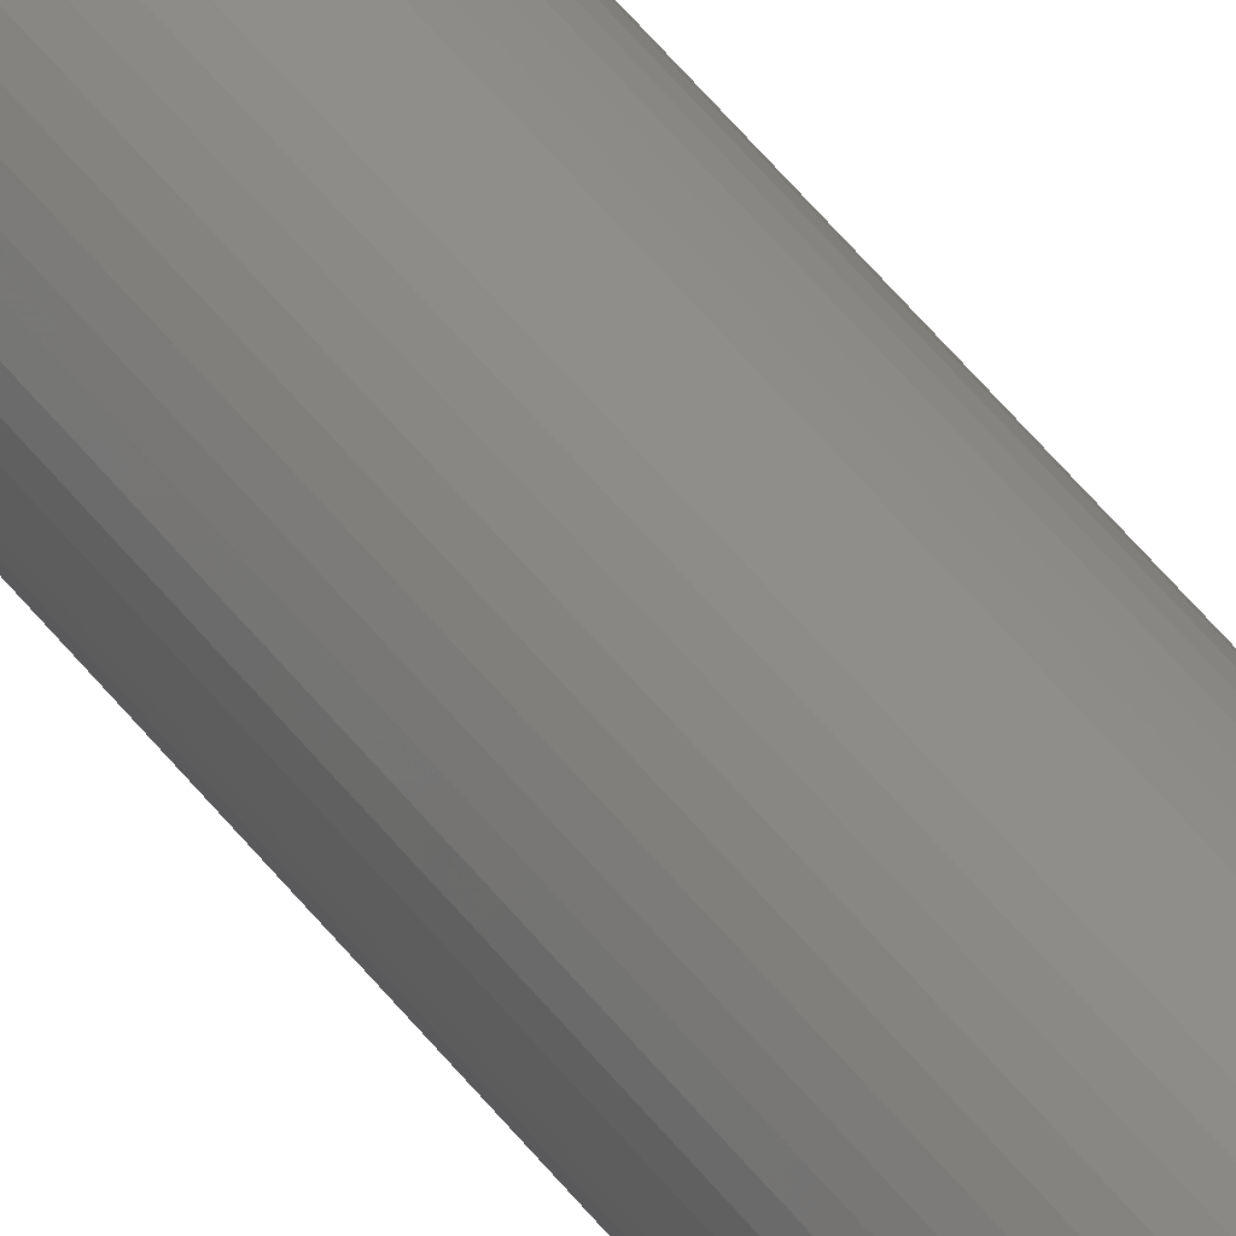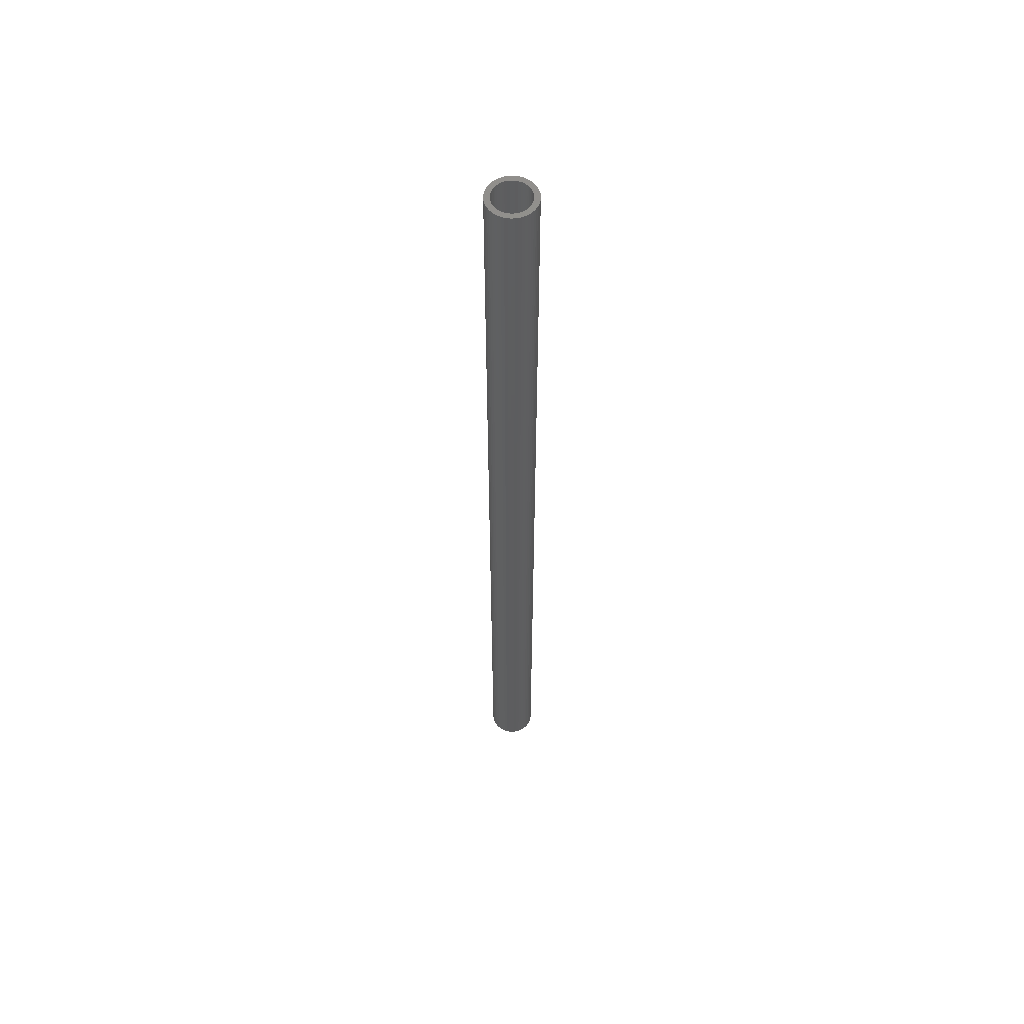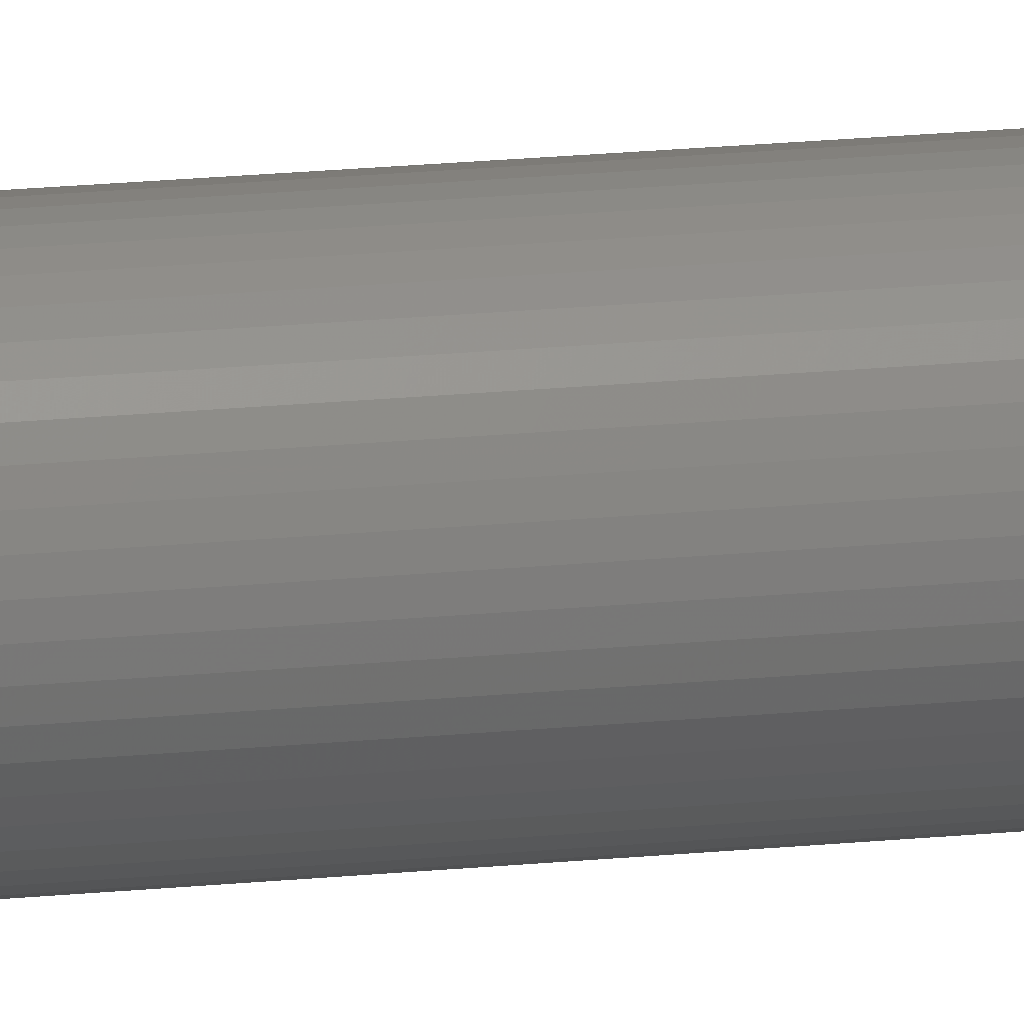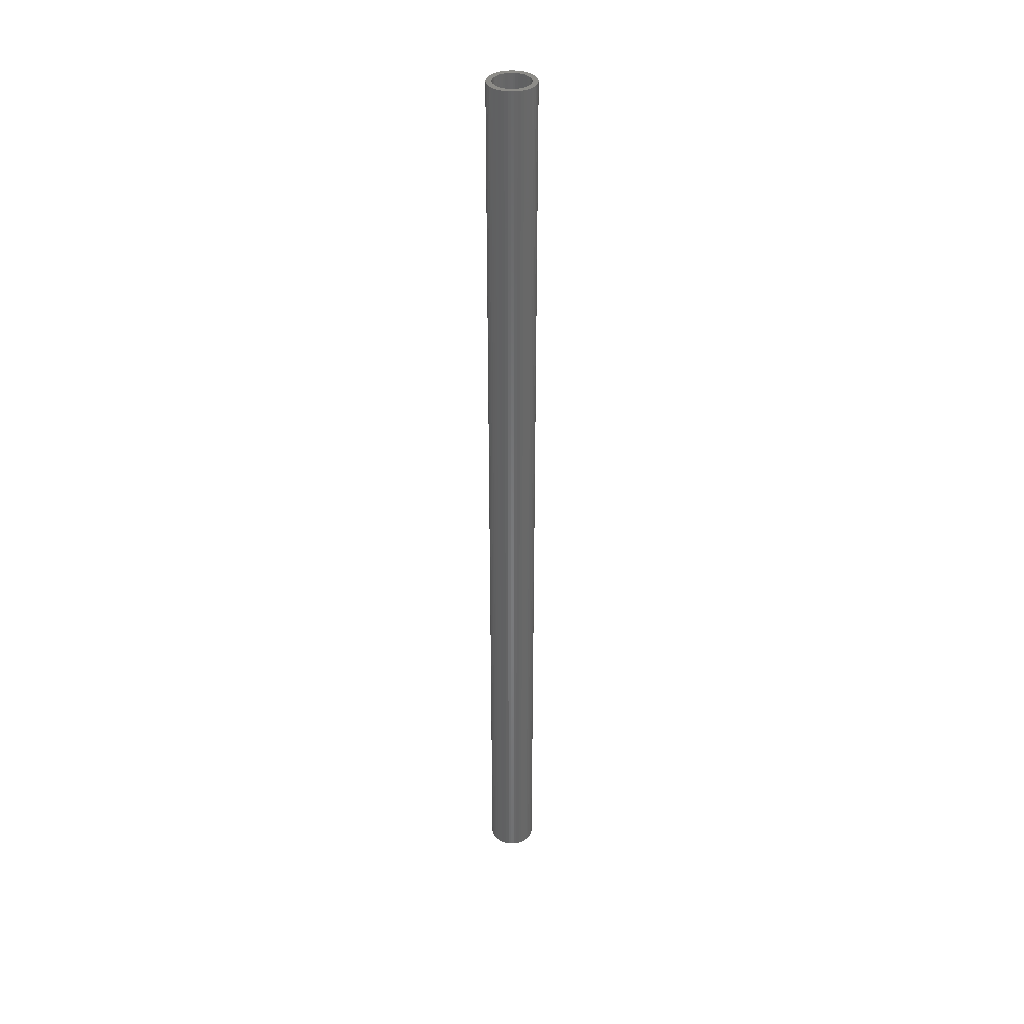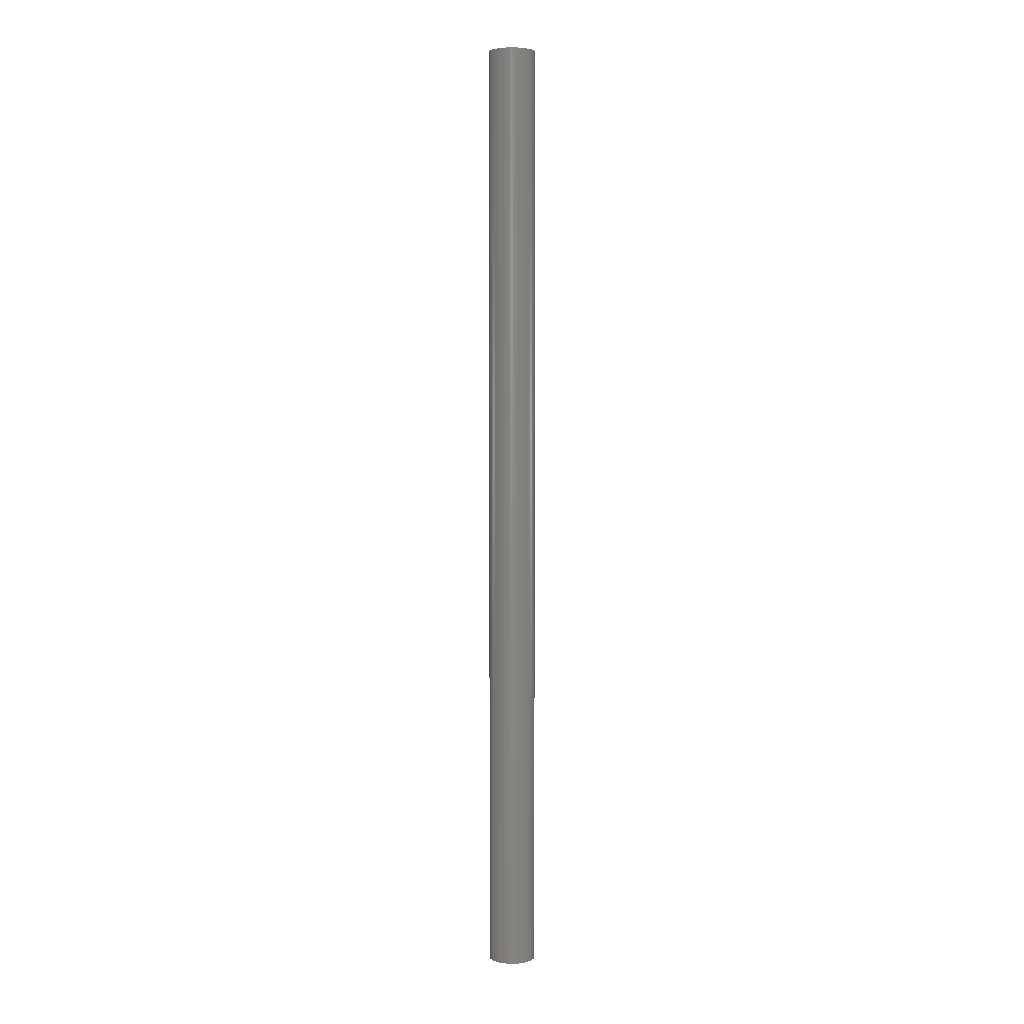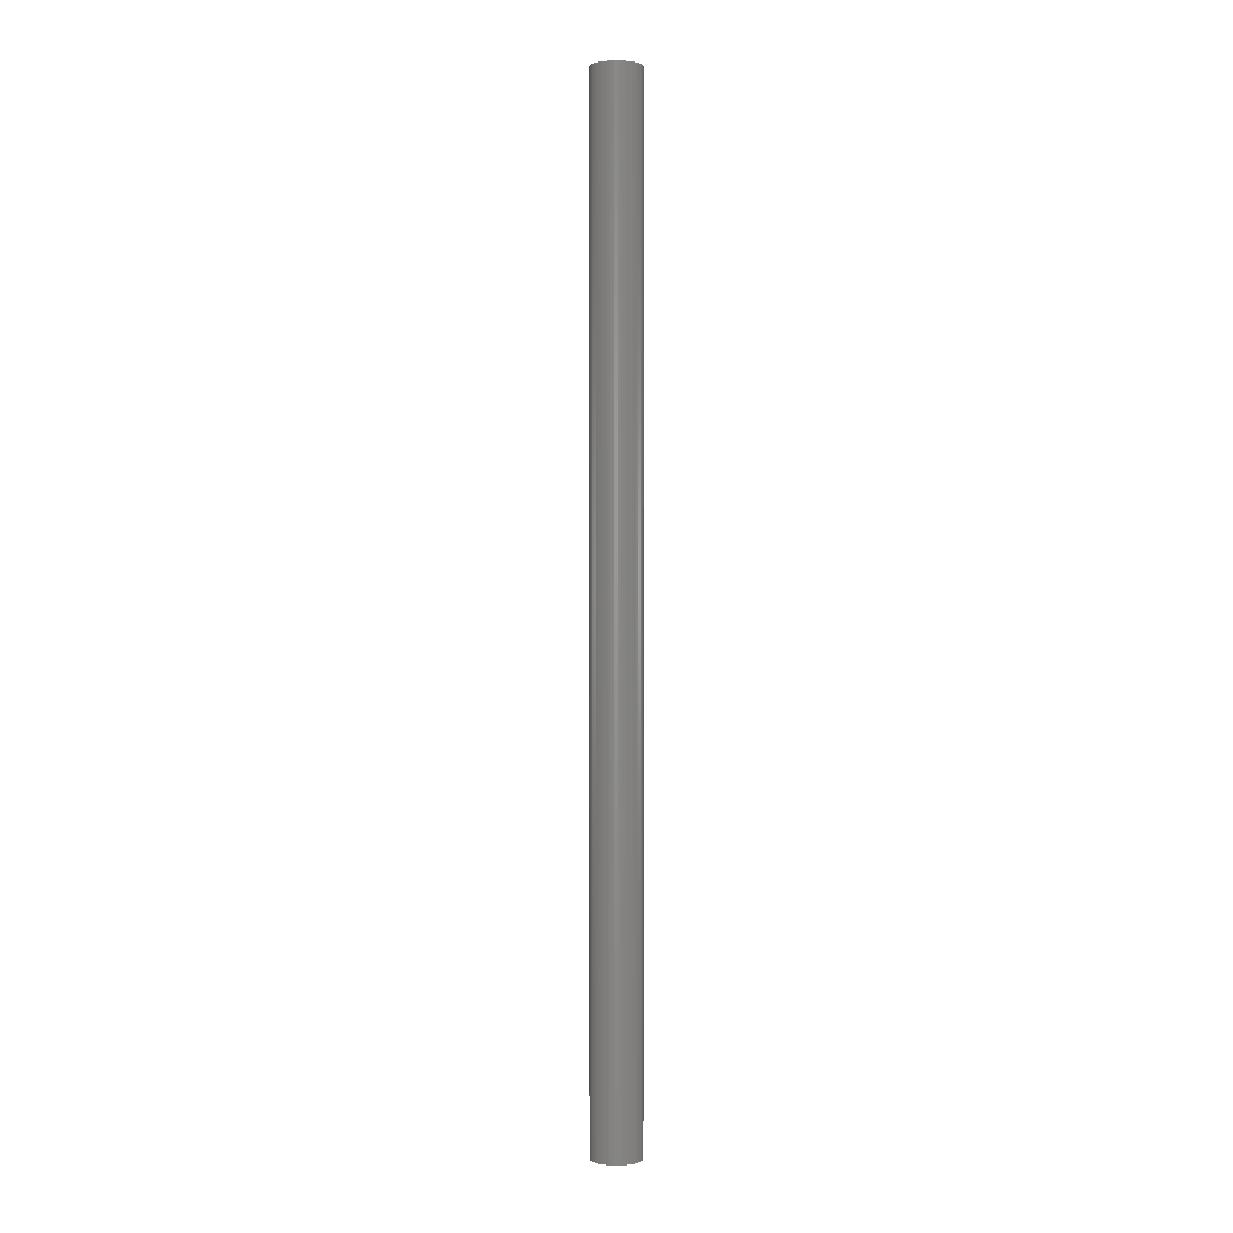
<metadata>
{"format":"stl","ext":"stl","renderer":"f3d","projection":"perspective","resolution":1024,"background":"white","views":[{"elev":46.3,"azim":-34.2,"up":"+Y"},{"elev":57.0,"azim":-146.1,"up":"+Z"},{"elev":15.8,"azim":76.9,"up":"+Y"},{"elev":36.3,"azim":149.9,"up":"+Z"},{"elev":3.8,"azim":-178.2,"up":"+Z"},{"elev":1.7,"azim":58.7,"up":"+Z"}]}
</metadata>
<code>
# stl→obj: 200 verts, 400 faces
v 1.75 0 35
v 1.736 0.2193 -35
v 1.736 0.2193 35
v 1.75 0 -35
v -1.75 0 -35
v -1.736 0.2193 35
v -1.736 0.2193 -35
v -1.75 0 35
v 0.1099 1.747 -35
v -0.1099 1.747 35
v 0.1099 1.747 35
v -0.1099 1.747 -35
v -0.1099 -1.747 -35
v 0.1099 -1.747 35
v -0.1099 -1.747 35
v 0.1099 -1.747 -35
v 1.276 1.198 -35
v 1.115 1.348 35
v 1.276 1.198 35
v 1.115 1.348 -35
v -1.115 1.348 -35
v -1.276 1.198 35
v -1.115 1.348 35
v -1.276 1.198 -35
v -0.5408 1.664 -35
v -0.7451 1.583 35
v -0.5408 1.664 35
v -0.7451 1.583 -35
v 1.534 -0.8431 35
v 1.627 -0.6442 -35
v 1.627 -0.6442 35
v 1.534 -0.8431 -35
v 1.627 0.6442 35
v 1.534 0.8431 -35
v 1.534 0.8431 35
v 1.627 0.6442 -35
v 0.7451 1.583 -35
v 0.5408 1.664 35
v 0.7451 1.583 35
v 0.5408 1.664 -35
v 0.9377 1.478 35
v 0.9377 1.478 -35
v -1.627 0.6442 -35
v -1.534 0.8431 35
v -1.534 0.8431 -35
v -1.627 0.6442 35
v -1.416 1.029 -35
v -1.416 1.029 35
v 1.35 0 35
v 1.339 0.1692 35
v 1.695 0.4352 35
v 1.736 -0.2193 35
v 1.308 0.3357 35
v 1.339 -0.1692 35
v 1.255 0.497 35
v 1.695 -0.4352 35
v 1.183 0.6504 35
v 1.416 1.029 35
v 1.308 -0.3357 35
v 1.092 0.7935 35
v 0.9841 0.9241 35
v 0.8605 1.04 35
v 0.7234 1.14 35
v 0.5748 1.222 35
v 0.4172 1.284 35
v 0.3279 1.719 35
v 0.253 1.326 35
v 0.08477 1.347 35
v -0.08477 1.347 35
v -0.253 1.326 35
v -0.3279 1.719 35
v -0.4172 1.284 35
v -0.5748 1.222 35
v -0.7234 1.14 35
v -0.9377 1.478 35
v -0.8605 1.04 35
v -0.9841 0.9241 35
v -1.092 0.7935 35
v -1.183 0.6504 35
v -1.255 0.497 35
v -1.308 0.3357 35
v 1.255 -0.497 35
v 1.183 -0.6504 35
v 1.416 -1.029 35
v 1.092 -0.7935 35
v 1.276 -1.198 35
v 0.9841 -0.9241 35
v 1.115 -1.348 35
v 0.8605 -1.04 35
v 0.9377 -1.478 35
v 0.7234 -1.14 35
v 0.7451 -1.583 35
v 0.5748 -1.222 35
v 0.5408 -1.664 35
v 0.4172 -1.284 35
v 0.3279 -1.719 35
v 0.253 -1.326 35
v 0.08477 -1.347 35
v -0.08477 -1.347 35
v -0.253 -1.326 35
v -0.3279 -1.719 35
v -0.4172 -1.284 35
v -0.5408 -1.664 35
v -0.5748 -1.222 35
v -0.7451 -1.583 35
v -0.7234 -1.14 35
v -0.9377 -1.478 35
v -0.8605 -1.04 35
v -1.115 -1.348 35
v -0.9841 -0.9241 35
v -1.276 -1.198 35
v -1.092 -0.7935 35
v -1.416 -1.029 35
v -1.183 -0.6504 35
v -1.534 -0.8431 35
v -1.255 -0.497 35
v -1.627 -0.6442 35
v -1.308 -0.3357 35
v -1.695 -0.4352 35
v -1.339 -0.1692 35
v -1.736 -0.2193 35
v -1.35 0 35
v -1.695 0.4352 35
v -1.339 0.1692 35
v -0.9377 1.478 -35
v -0.3279 1.719 -35
v 1.35 0 -35
v 1.736 -0.2193 -35
v 1.339 -0.1692 -35
v 1.695 -0.4352 -35
v 1.308 -0.3357 -35
v 1.339 0.1692 -35
v 1.255 -0.497 -35
v 1.695 0.4352 -35
v 1.183 -0.6504 -35
v 1.416 -1.029 -35
v 1.308 0.3357 -35
v 1.092 -0.7935 -35
v 1.276 -1.198 -35
v 0.9841 -0.9241 -35
v 1.115 -1.348 -35
v 0.8605 -1.04 -35
v 0.9377 -1.478 -35
v 0.7234 -1.14 -35
v 0.7451 -1.583 -35
v 0.5748 -1.222 -35
v 0.5408 -1.664 -35
v 0.4172 -1.284 -35
v 0.3279 -1.719 -35
v 0.253 -1.326 -35
v 0.08477 -1.347 -35
v -0.08477 -1.347 -35
v -0.253 -1.326 -35
v -0.3279 -1.719 -35
v -0.4172 -1.284 -35
v -0.5408 -1.664 -35
v -0.5748 -1.222 -35
v -0.7451 -1.583 -35
v -0.7234 -1.14 -35
v -0.9377 -1.478 -35
v -0.8605 -1.04 -35
v -1.115 -1.348 -35
v -0.9841 -0.9241 -35
v -1.276 -1.198 -35
v -1.092 -0.7935 -35
v -1.416 -1.029 -35
v -1.183 -0.6504 -35
v -1.534 -0.8431 -35
v -1.255 -0.497 -35
v -1.627 -0.6442 -35
v -1.308 -0.3357 -35
v 1.255 0.497 -35
v 1.183 0.6504 -35
v 1.416 1.029 -35
v 1.092 0.7935 -35
v 0.9841 0.9241 -35
v 0.8605 1.04 -35
v 0.7234 1.14 -35
v 0.5748 1.222 -35
v 0.4172 1.284 -35
v 0.3279 1.719 -35
v 0.253 1.326 -35
v 0.08477 1.347 -35
v -0.08477 1.347 -35
v -0.253 1.326 -35
v -0.4172 1.284 -35
v -0.5748 1.222 -35
v -0.7234 1.14 -35
v -0.8605 1.04 -35
v -0.9841 0.9241 -35
v -1.092 0.7935 -35
v -1.183 0.6504 -35
v -1.255 0.497 -35
v -1.308 0.3357 -35
v -1.695 0.4352 -35
v -1.339 0.1692 -35
v -1.35 0 -35
v -1.695 -0.4352 -35
v -1.339 -0.1692 -35
v -1.736 -0.2193 -35
f 1 2 3
f 2 1 4
f 5 6 7
f 6 5 8
f 9 10 11
f 10 9 12
f 13 14 15
f 14 13 16
f 17 18 19
f 18 17 20
f 21 22 23
f 22 21 24
f 25 26 27
f 26 25 28
f 29 30 31
f 30 29 32
f 33 34 35
f 34 33 36
f 37 38 39
f 38 37 40
f 20 41 18
f 41 20 42
f 43 44 45
f 44 43 46
f 47 22 24
f 22 47 48
f 49 1 3
f 50 3 51
f 1 49 52
f 53 51 33
f 54 52 49
f 55 33 35
f 52 54 56
f 57 35 58
f 59 56 54
f 56 59 31
f 3 50 49
f 51 53 50
f 60 58 19
f 33 55 53
f 35 57 55
f 61 19 18
f 58 60 57
f 19 61 60
f 62 18 41
f 18 62 61
f 63 41 39
f 41 63 62
f 39 64 63
f 38 64 39
f 38 65 64
f 66 65 38
f 66 67 65
f 11 67 66
f 11 68 67
f 11 69 68
f 10 69 11
f 10 70 69
f 71 70 10
f 71 72 70
f 27 72 71
f 27 73 72
f 26 73 27
f 73 26 74
f 75 74 26
f 74 75 76
f 23 76 75
f 76 23 77
f 22 77 23
f 77 22 78
f 48 78 22
f 78 48 79
f 44 79 48
f 79 44 80
f 46 80 44
f 80 46 81
f 82 31 59
f 31 82 29
f 83 29 82
f 29 83 84
f 85 84 83
f 84 85 86
f 87 86 85
f 86 87 88
f 89 88 87
f 88 89 90
f 91 90 89
f 90 91 92
f 93 92 91
f 93 94 92
f 95 94 93
f 95 96 94
f 97 96 95
f 97 14 96
f 98 14 97
f 99 14 98
f 99 15 14
f 100 15 99
f 100 101 15
f 102 101 100
f 102 103 101
f 104 103 102
f 105 104 106
f 104 105 103
f 107 106 108
f 106 107 105
f 109 108 110
f 111 110 112
f 108 109 107
f 113 112 114
f 115 114 116
f 110 111 109
f 117 116 118
f 119 118 120
f 121 120 122
f 123 81 46
f 112 113 111
f 81 123 124
f 114 115 113
f 6 124 123
f 116 117 115
f 124 6 122
f 118 119 117
f 8 122 6
f 120 121 119
f 122 8 121
f 28 75 26
f 75 28 125
f 126 27 71
f 27 126 25
f 127 4 128
f 129 128 130
f 4 127 2
f 131 130 30
f 132 2 127
f 133 30 32
f 2 132 134
f 135 32 136
f 137 134 132
f 134 137 36
f 128 129 127
f 130 131 129
f 138 136 139
f 30 133 131
f 32 135 133
f 140 139 141
f 136 138 135
f 139 140 138
f 142 141 143
f 141 142 140
f 144 143 145
f 143 144 142
f 145 146 144
f 147 146 145
f 147 148 146
f 149 148 147
f 149 150 148
f 16 150 149
f 16 151 150
f 16 152 151
f 13 152 16
f 13 153 152
f 154 153 13
f 154 155 153
f 156 155 154
f 156 157 155
f 158 157 156
f 157 158 159
f 160 159 158
f 159 160 161
f 162 161 160
f 161 162 163
f 164 163 162
f 163 164 165
f 166 165 164
f 165 166 167
f 168 167 166
f 167 168 169
f 170 169 168
f 169 170 171
f 172 36 137
f 36 172 34
f 173 34 172
f 34 173 174
f 175 174 173
f 174 175 17
f 176 17 175
f 17 176 20
f 177 20 176
f 20 177 42
f 178 42 177
f 42 178 37
f 179 37 178
f 179 40 37
f 180 40 179
f 180 181 40
f 182 181 180
f 182 9 181
f 183 9 182
f 184 9 183
f 184 12 9
f 185 12 184
f 185 126 12
f 186 126 185
f 186 25 126
f 187 25 186
f 28 187 188
f 187 28 25
f 125 188 189
f 188 125 28
f 21 189 190
f 24 190 191
f 189 21 125
f 47 191 192
f 45 192 193
f 190 24 21
f 43 193 194
f 195 194 196
f 7 196 197
f 198 171 170
f 191 47 24
f 171 198 199
f 192 45 47
f 200 199 198
f 193 43 45
f 199 200 197
f 194 195 43
f 5 197 200
f 196 7 195
f 197 5 7
f 147 92 94
f 92 147 145
f 51 36 33
f 36 51 134
f 3 134 51
f 134 3 2
f 58 17 19
f 17 58 174
f 35 174 58
f 174 35 34
f 40 66 38
f 66 40 181
f 181 11 66
f 11 181 9
f 42 39 41
f 39 42 37
f 45 48 47
f 48 45 44
f 195 46 43
f 46 195 123
f 7 123 195
f 123 7 6
f 125 23 75
f 23 125 21
f 12 71 10
f 71 12 126
f 52 4 1
f 4 52 128
f 86 136 84
f 136 86 139
f 168 117 170
f 117 168 115
f 164 113 166
f 113 164 111
f 145 90 92
f 90 145 143
f 31 130 56
f 130 31 30
f 84 32 29
f 32 84 136
f 198 121 200
f 121 198 119
f 200 8 5
f 8 200 121
f 170 119 198
f 119 170 117
f 143 88 90
f 88 143 141
f 149 94 96
f 94 149 147
f 16 96 14
f 96 16 149
f 56 128 52
f 128 56 130
f 154 15 101
f 15 154 13
f 158 103 105
f 103 158 156
f 156 101 103
f 101 156 154
f 166 115 168
f 115 166 113
f 141 86 88
f 86 141 139
f 160 105 107
f 105 160 158
f 162 107 109
f 107 162 160
f 164 109 111
f 109 164 162
f 173 60 175
f 60 173 57
f 180 64 65
f 64 180 179
f 187 72 73
f 72 187 186
f 80 192 79
f 192 80 193
f 129 49 127
f 49 129 54
f 184 68 69
f 68 184 183
f 178 62 63
f 62 178 177
f 122 196 124
f 196 122 197
f 78 190 77
f 190 78 191
f 186 70 72
f 70 186 185
f 190 76 77
f 76 190 189
f 142 91 89
f 91 142 144
f 177 61 62
f 61 177 176
f 182 65 67
f 65 182 180
f 183 67 68
f 67 183 182
f 179 63 64
f 63 179 178
f 81 193 80
f 193 81 194
f 124 194 81
f 194 124 196
f 79 191 78
f 191 79 192
f 185 69 70
f 69 185 184
f 189 74 76
f 74 189 188
f 188 73 74
f 73 188 187
f 127 50 132
f 50 127 49
f 131 54 129
f 54 131 59
f 151 99 98
f 99 151 152
f 120 197 122
f 197 120 199
f 172 57 173
f 57 172 55
f 137 55 172
f 55 137 53
f 132 53 137
f 53 132 50
f 175 61 176
f 61 175 60
f 140 85 138
f 85 140 87
f 138 83 135
f 83 138 85
f 135 82 133
f 82 135 83
f 112 167 114
f 167 112 165
f 150 98 97
f 98 150 151
f 144 93 91
f 93 144 146
f 146 95 93
f 95 146 148
f 140 89 87
f 89 140 142
f 133 59 131
f 59 133 82
f 159 108 106
f 108 159 161
f 153 102 100
f 102 153 155
f 116 171 118
f 171 116 169
f 118 199 120
f 199 118 171
f 114 169 116
f 169 114 167
f 110 165 112
f 165 110 163
f 161 110 108
f 110 161 163
f 148 97 95
f 97 148 150
f 157 106 104
f 106 157 159
f 152 100 99
f 100 152 153
f 155 104 102
f 104 155 157

</code>
